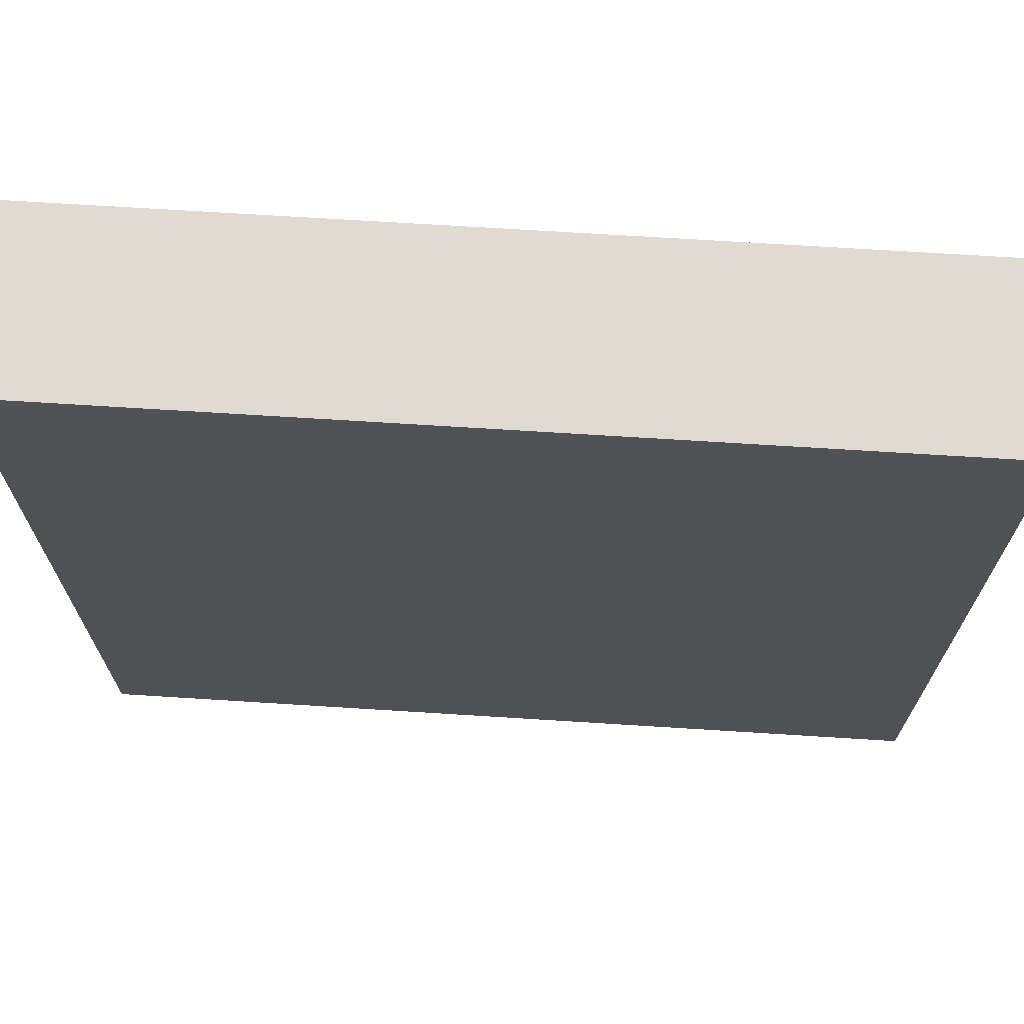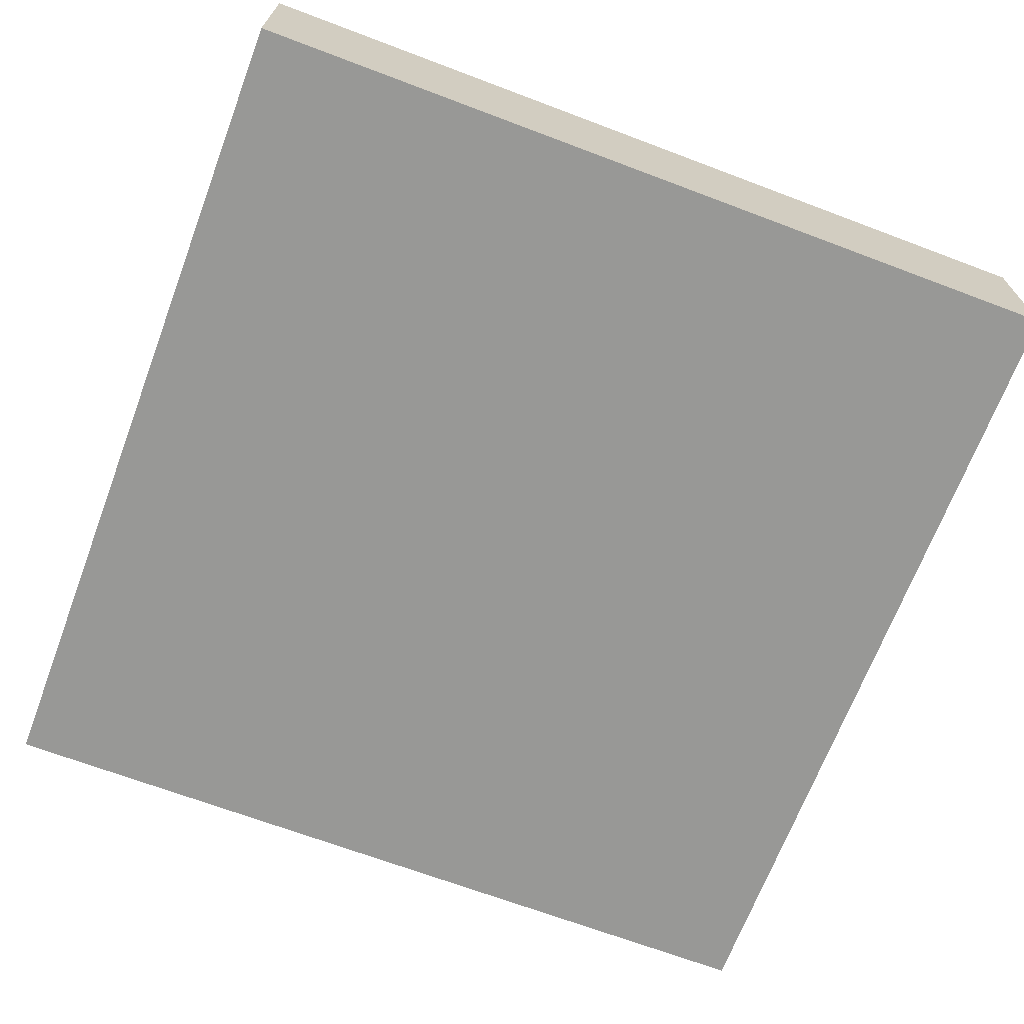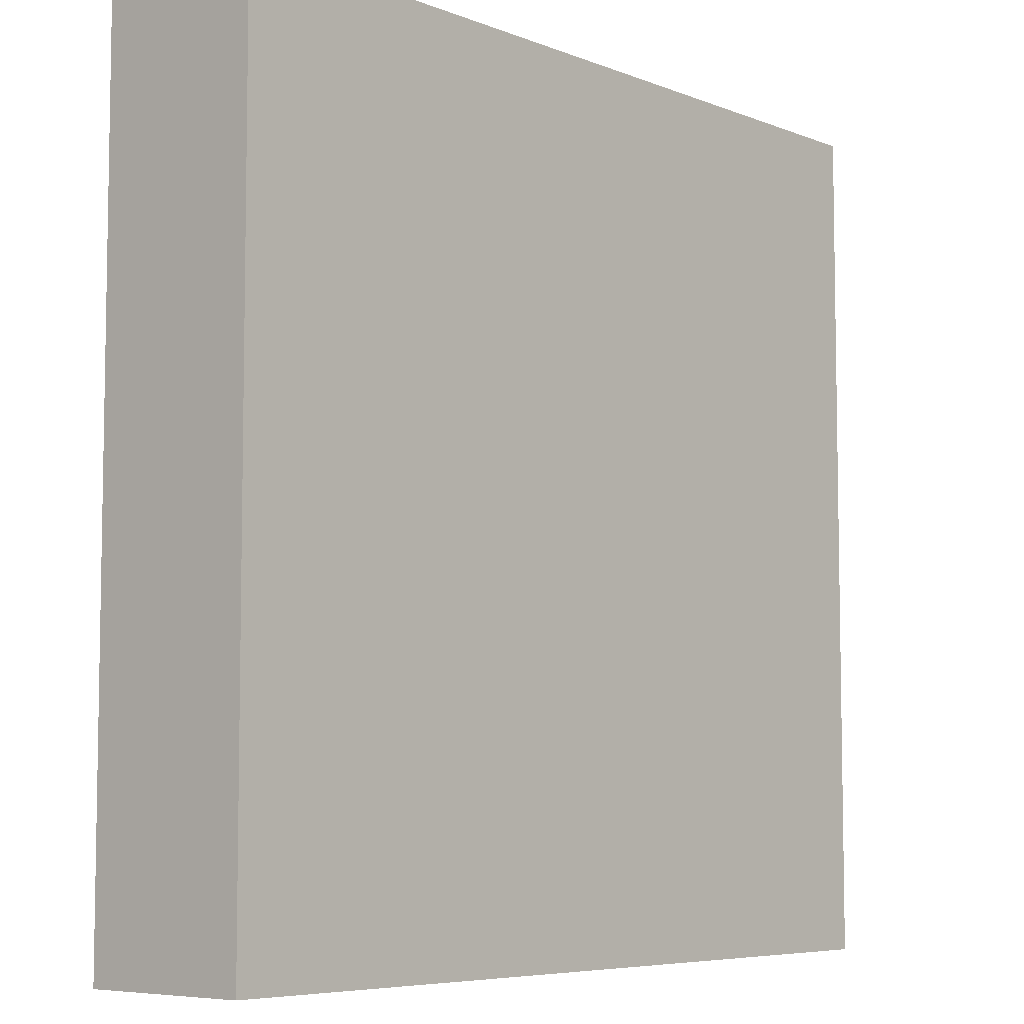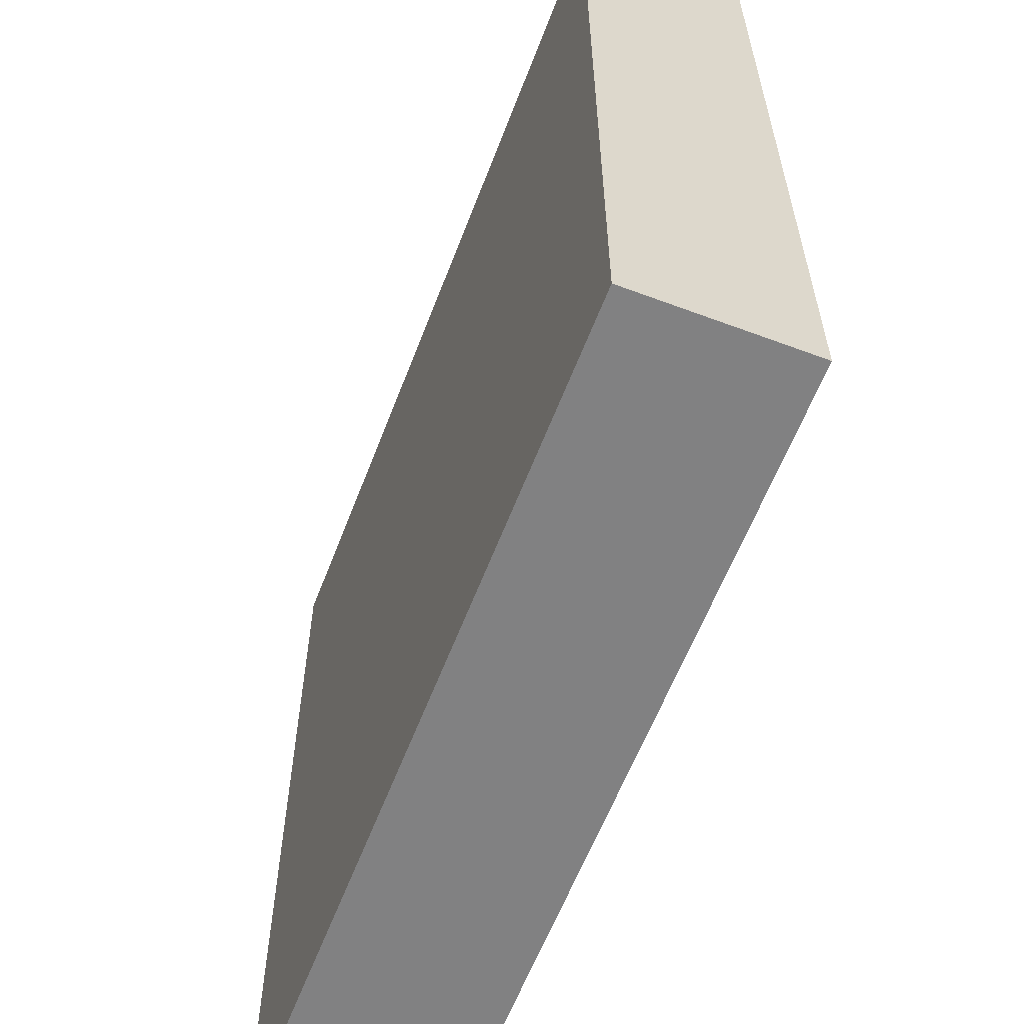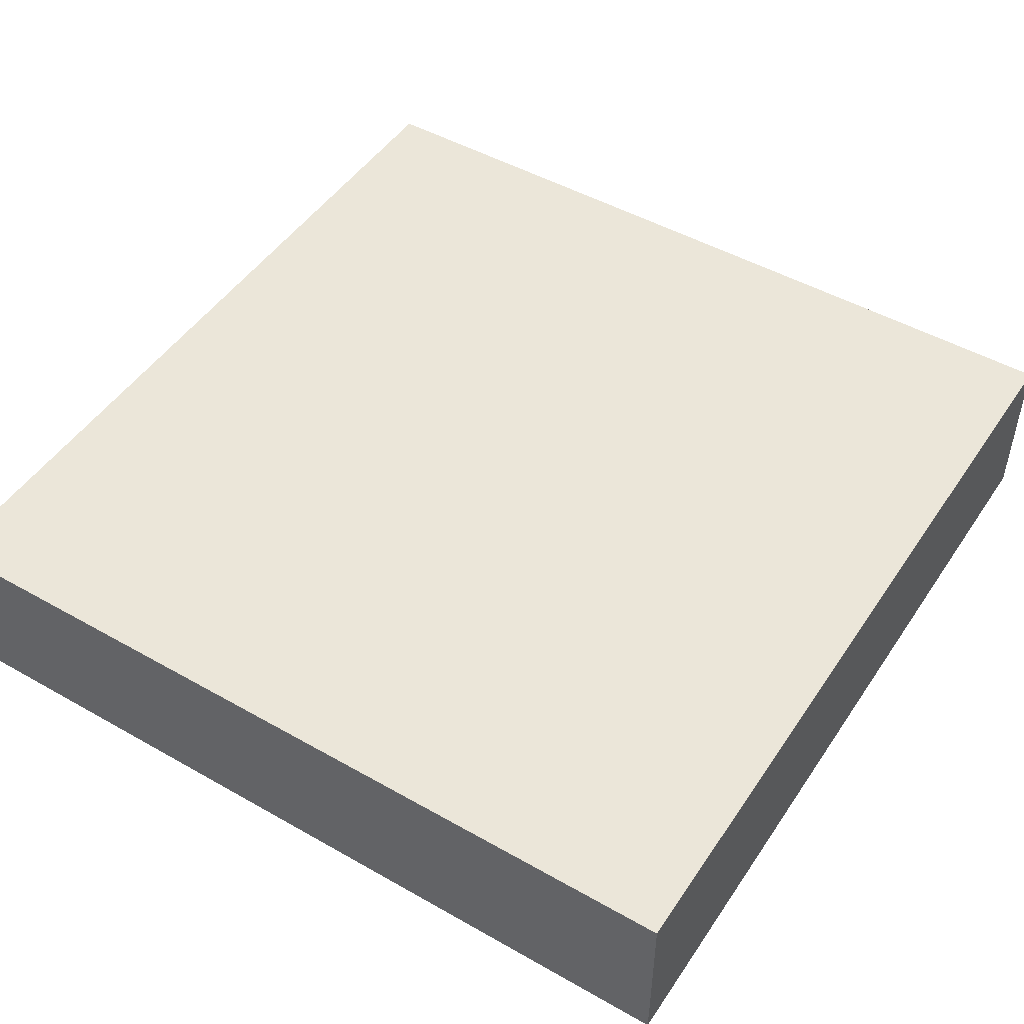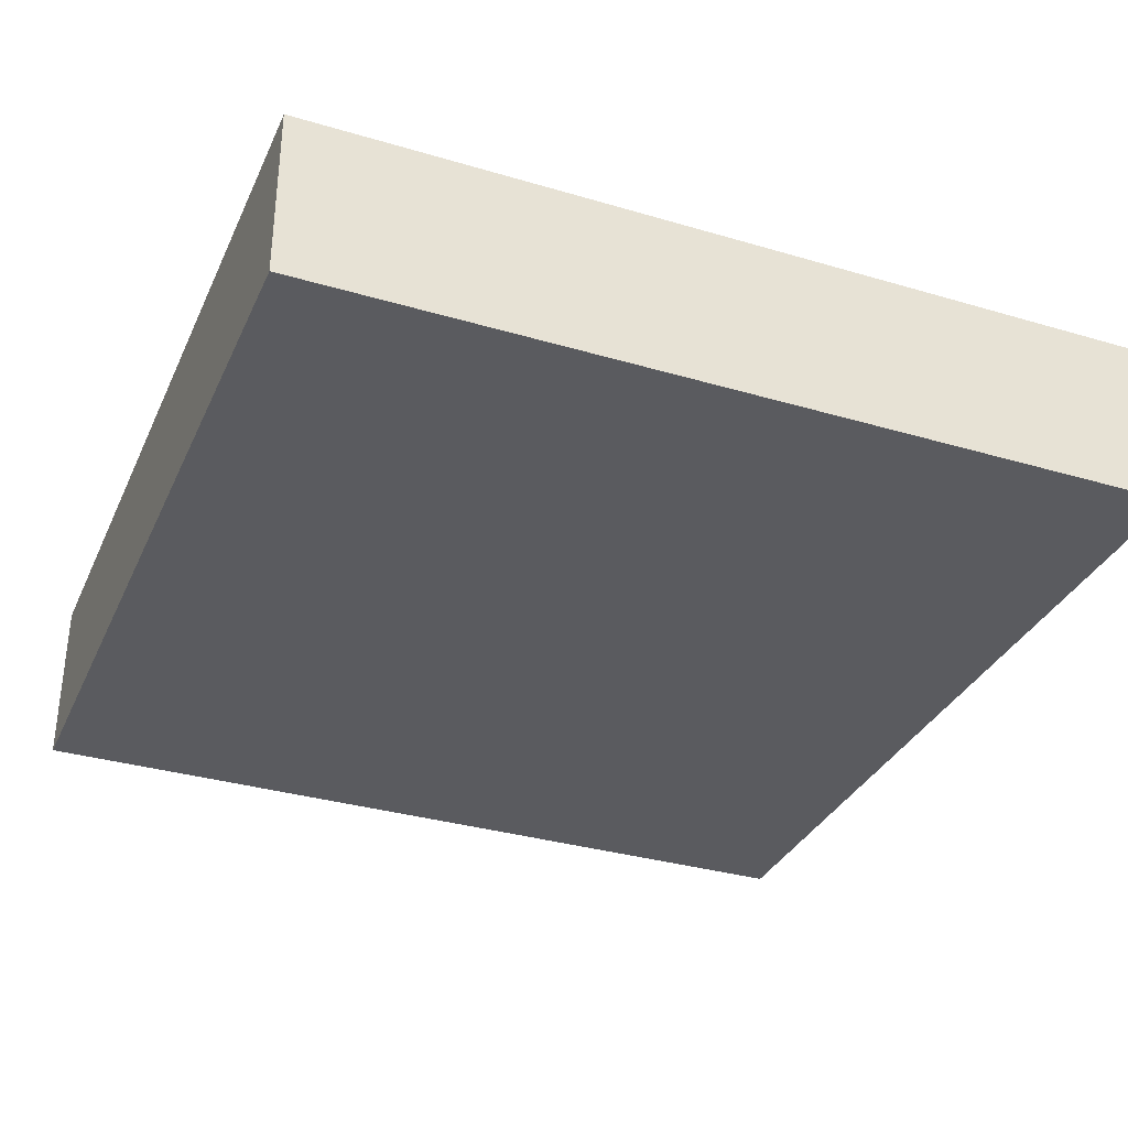
<metadata>
{"format":"obj","ext":"obj","renderer":"f3d","projection":"perspective","resolution":1024,"background":"white","views":[{"elev":70.1,"azim":3.6,"up":"+Z"},{"elev":-68.4,"azim":159.3,"up":"+Y"},{"elev":-6.5,"azim":-48.9,"up":"+Z"},{"elev":-60.5,"azim":69.1,"up":"+Z"},{"elev":48.4,"azim":-147.6,"up":"+Y"},{"elev":-33.5,"azim":158.0,"up":"+Y"}]}
</metadata>
<code>
o Cube.010_Cube.030
v 1.666 -0.3378 -1.666
v 1.666 0.3378 -1.666
v 1.666 -0.3378 1.666
v 1.666 0.3378 1.666
v -1.666 -0.3378 -1.666
v -1.666 0.3378 -1.666
v -1.666 -0.3378 1.666
v -1.666 0.3378 1.666
g Cube.010_Cube.030_Material.001
f 4 3 1
f 8 7 3
f 6 5 7
f 2 1 5
f 3 7 5
f 8 4 2
f 2 4 1
f 4 8 3
f 8 6 7
f 6 2 5
f 1 3 5
f 6 8 2

</code>
